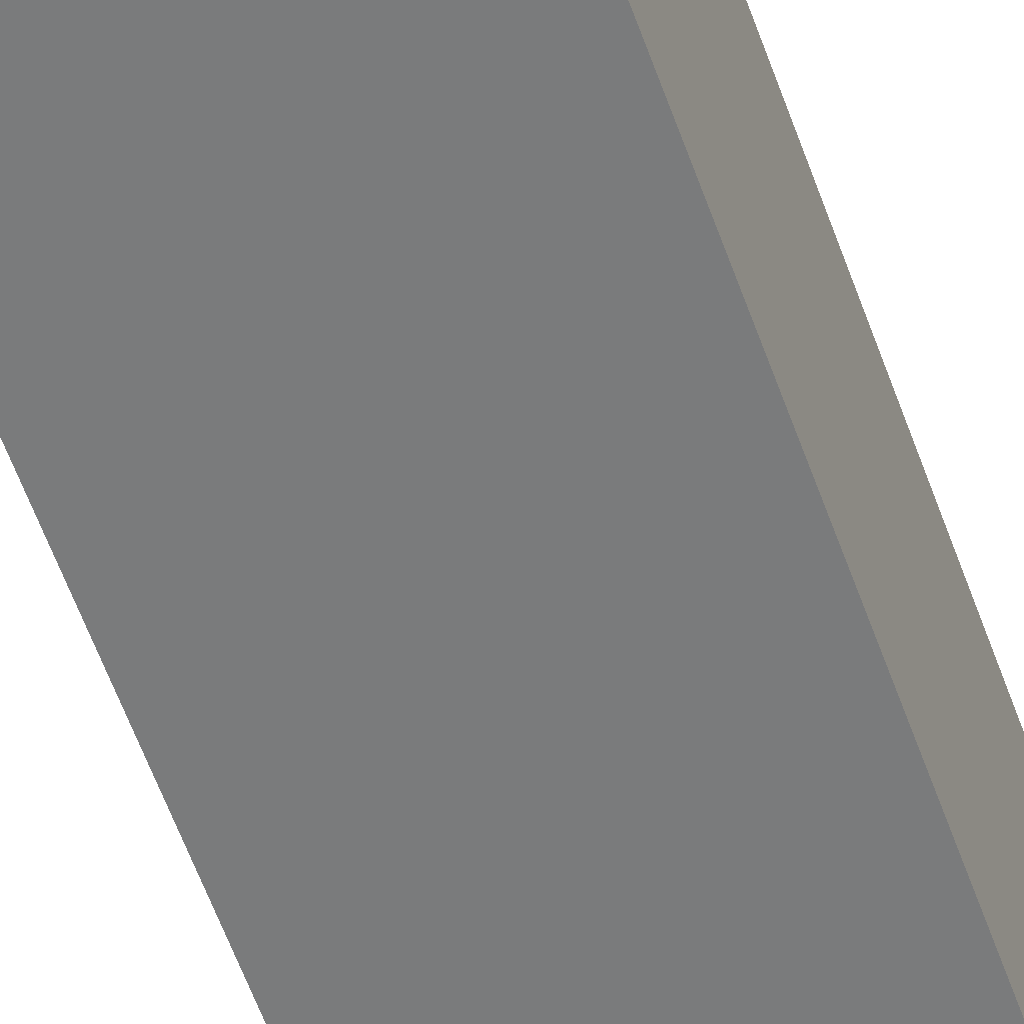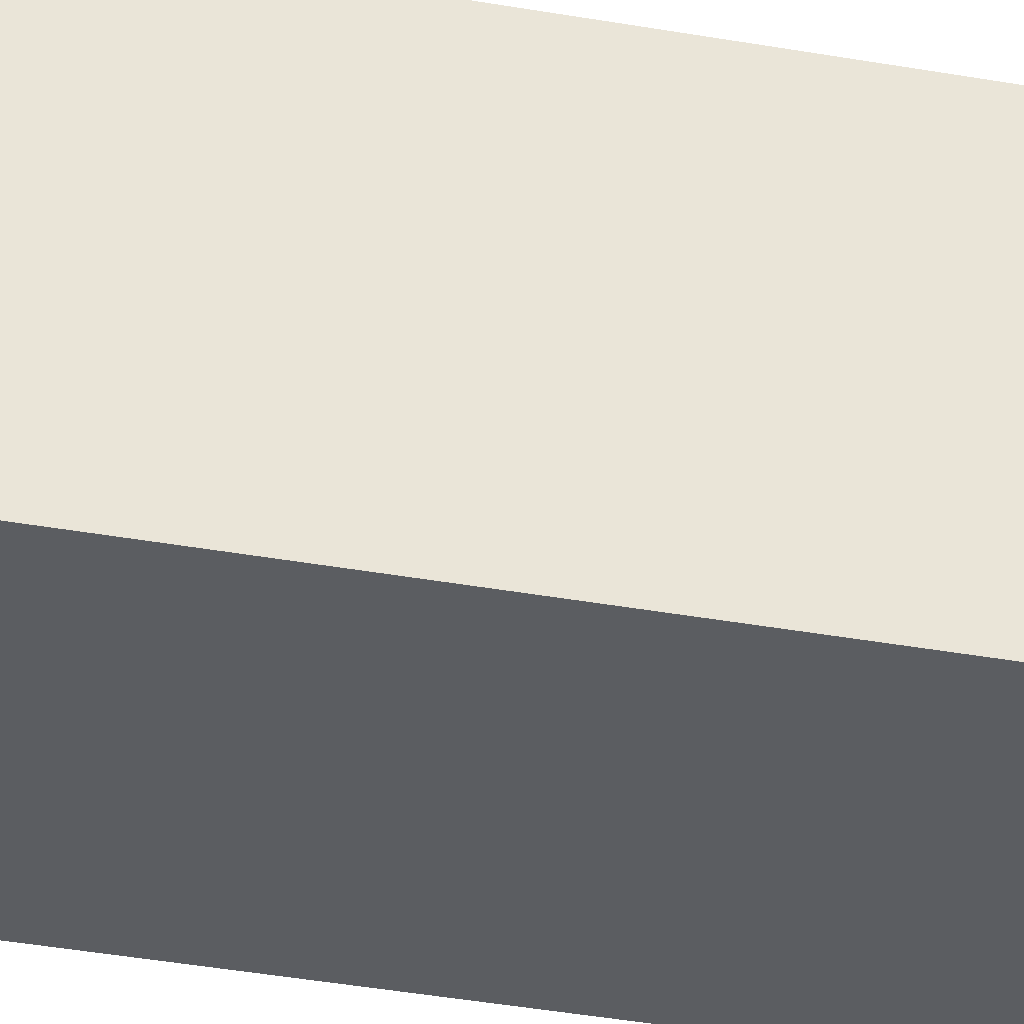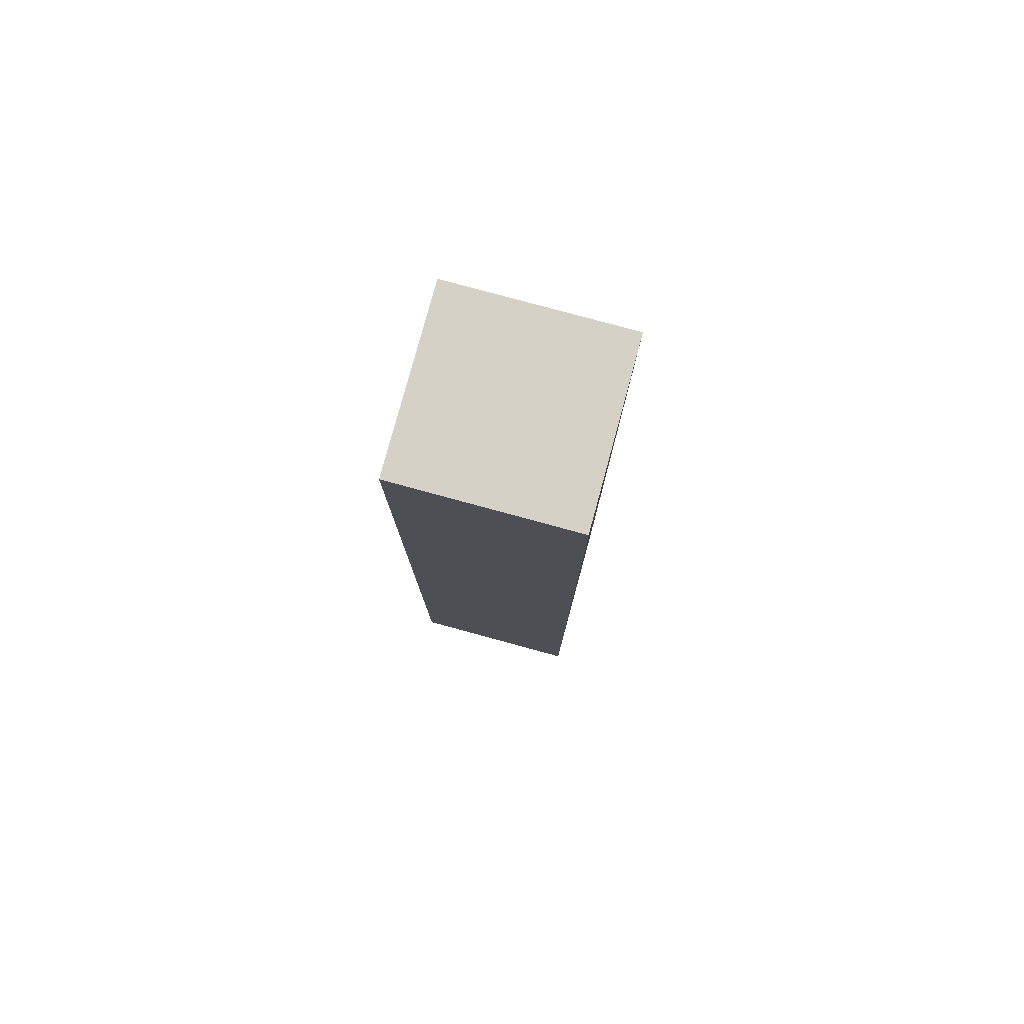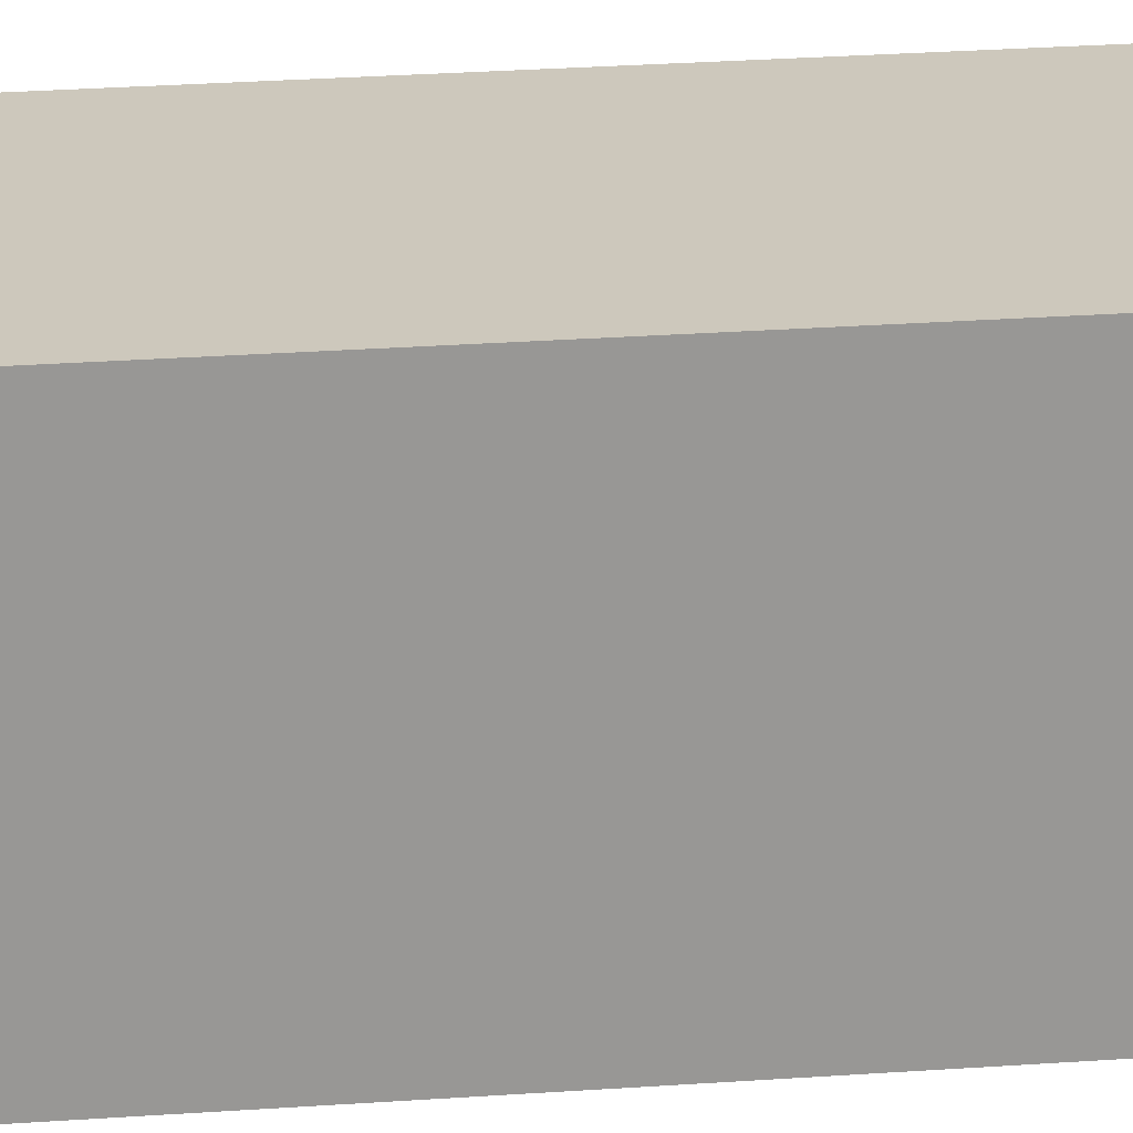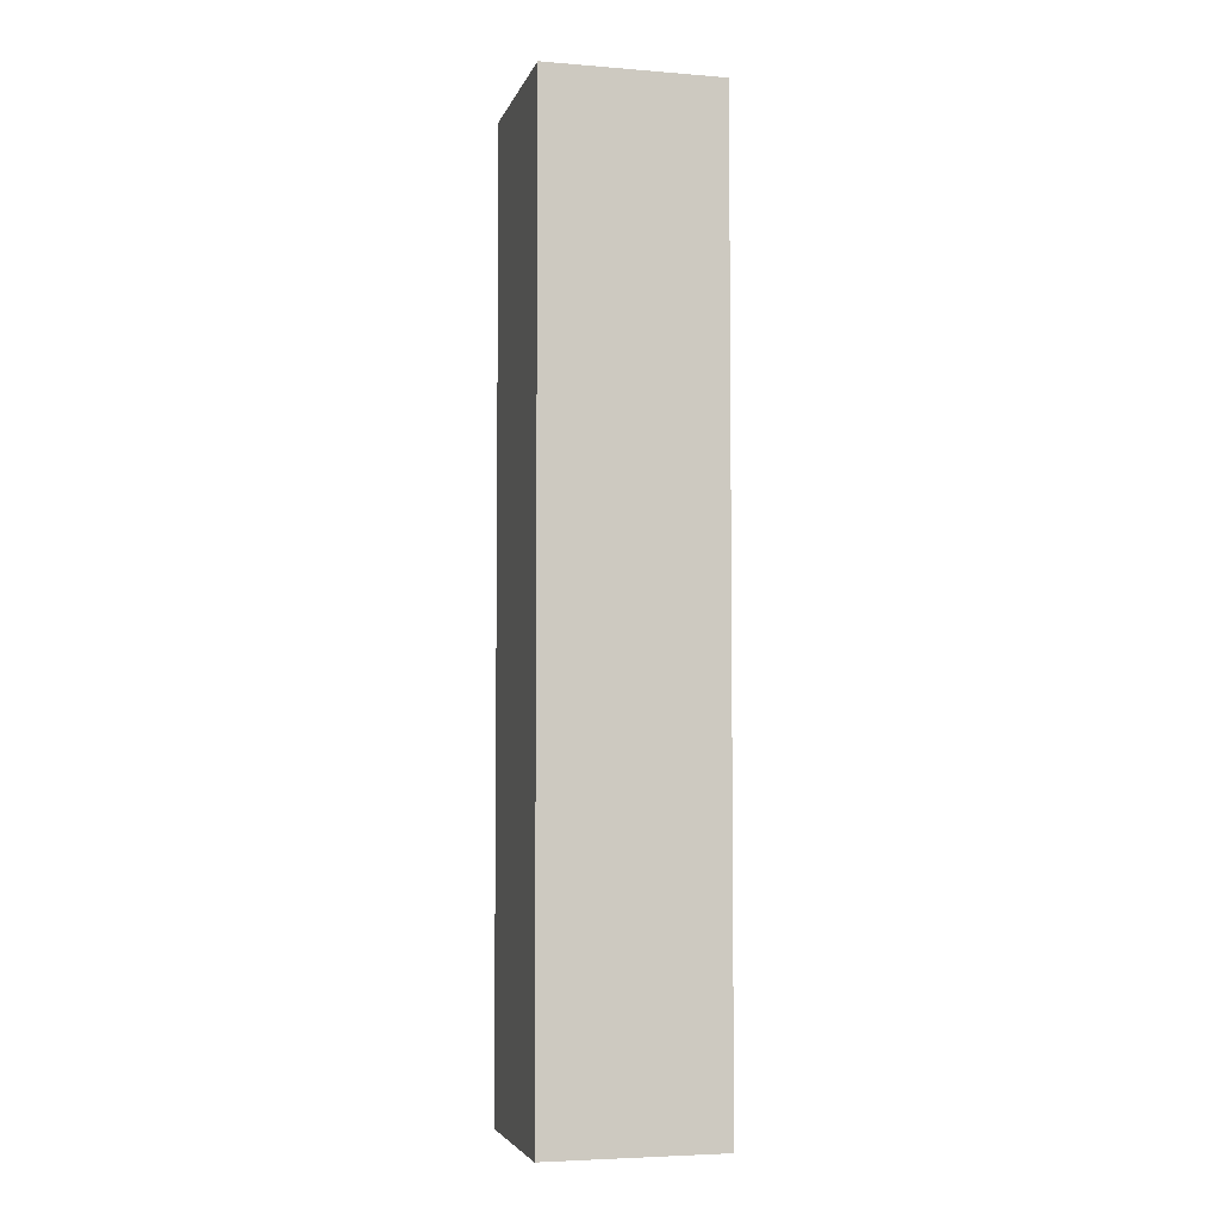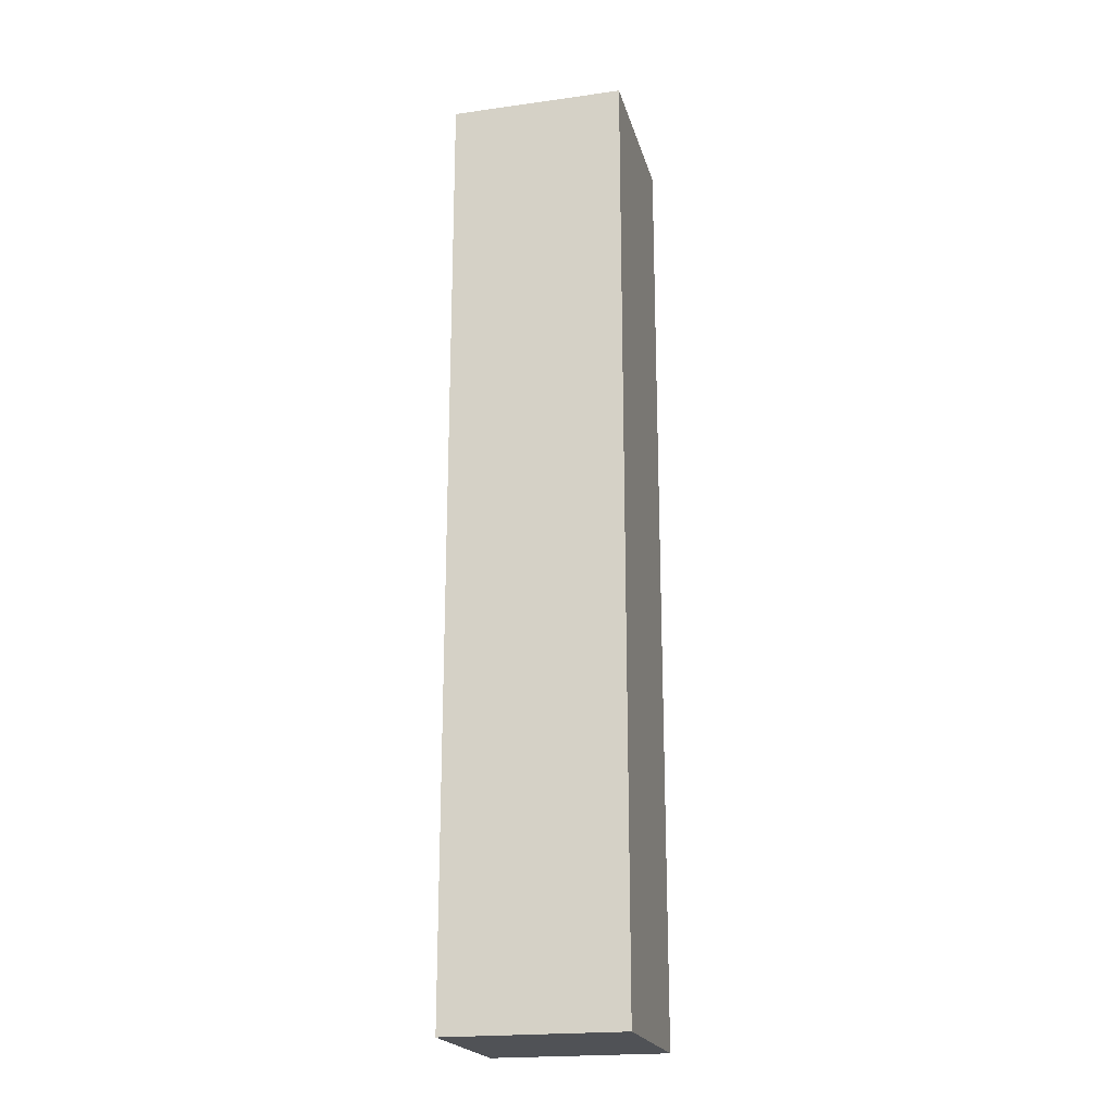
<metadata>
{"format":"obj","ext":"obj","renderer":"f3d","projection":"perspective","resolution":1024,"background":"white","views":[{"elev":-58.3,"azim":-160.6,"up":"+Z"},{"elev":-35.8,"azim":76.5,"up":"+Z"},{"elev":79.4,"azim":-74.8,"up":"+Y"},{"elev":22.2,"azim":-97.6,"up":"+Z"},{"elev":-4.7,"azim":-104.3,"up":"+Y"},{"elev":-20.7,"azim":14.0,"up":"+Y"}]}
</metadata>
<code>
o Cube.758_0219
v 1.879 -0.21 -0.6135
v 1.879 -0.21 -0.6285
v 1.895 -0.21 -0.6135
v 1.895 -0.21 -0.6285
v 1.879 -0.129 -0.6135
v 1.879 -0.129 -0.6285
v 1.895 -0.129 -0.6135
v 1.895 -0.129 -0.6285
f 3 5 1
f 2 3 1
f 6 7 8
f 2 8 4
f 4 7 3
f 1 6 2
f 3 7 5
f 2 4 3
f 6 5 7
f 2 6 8
f 4 8 7
f 1 5 6

</code>
